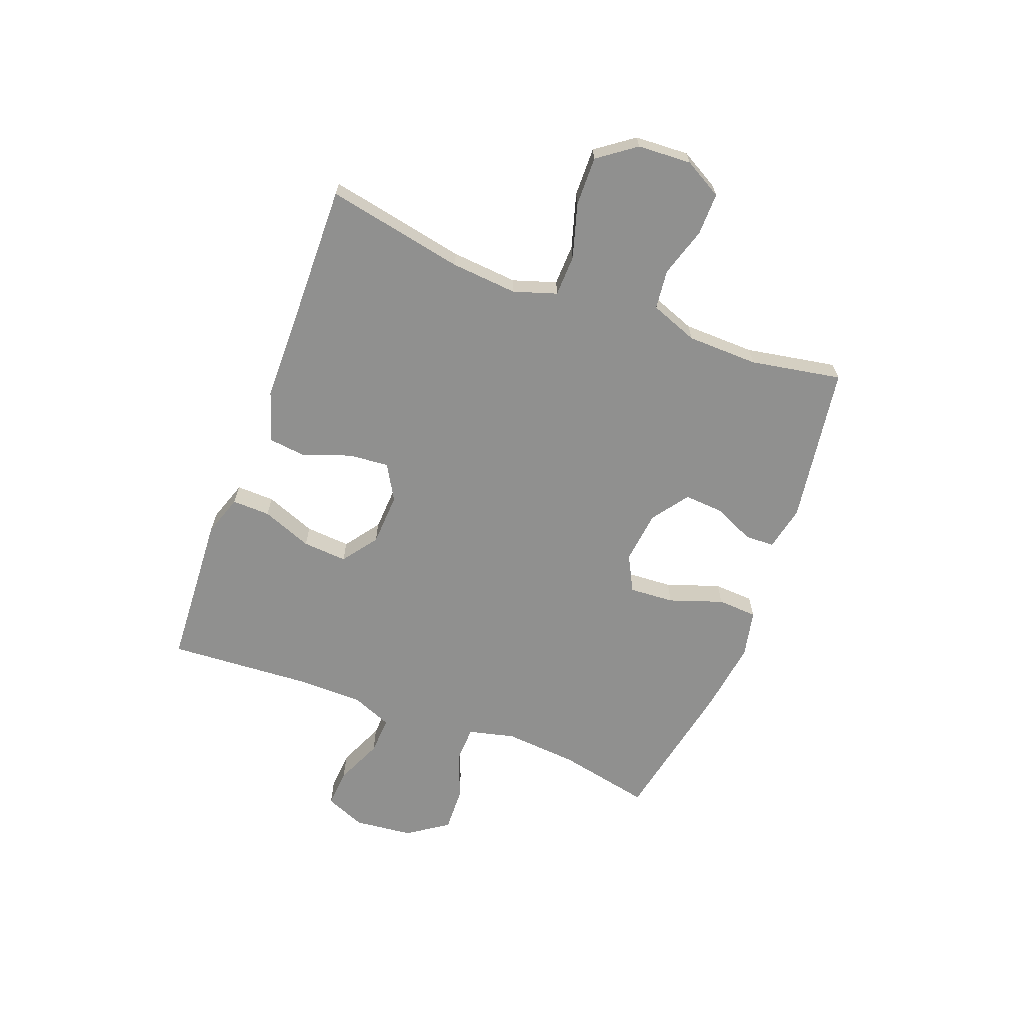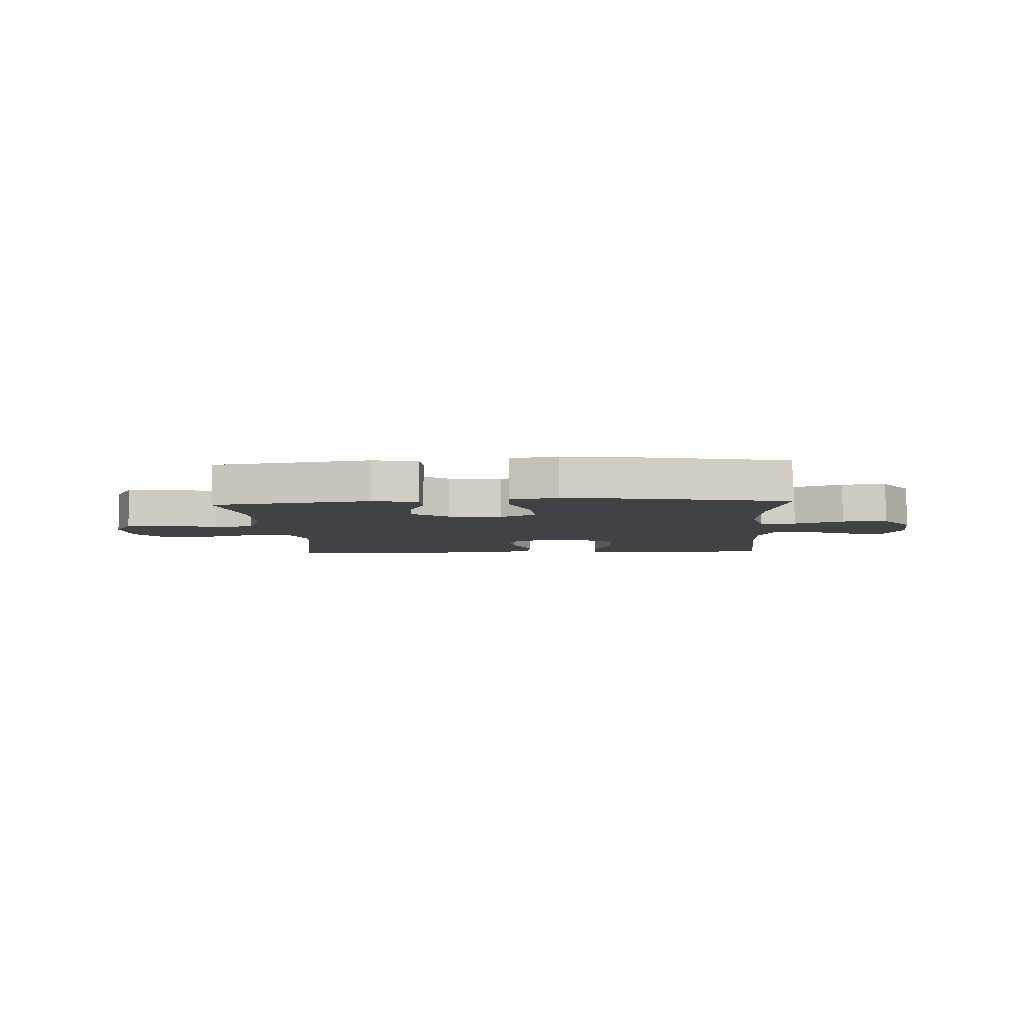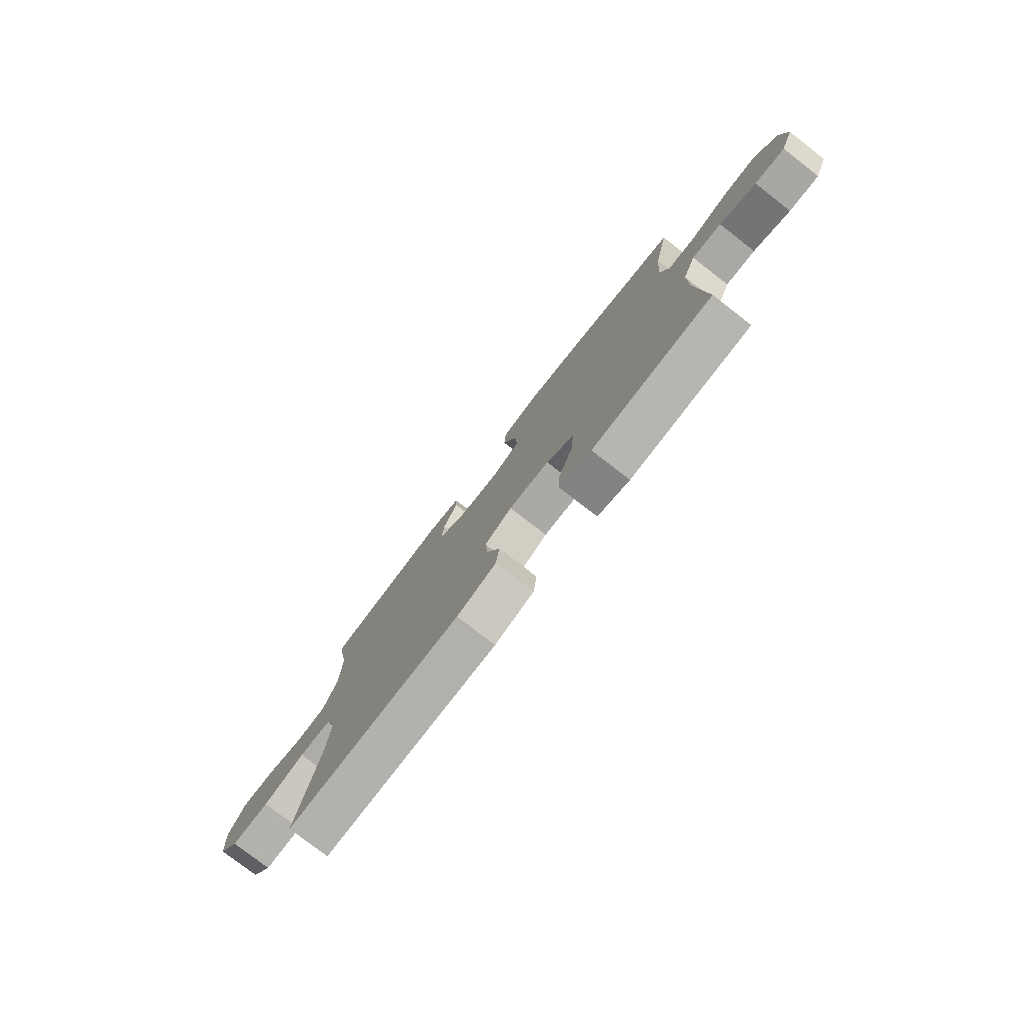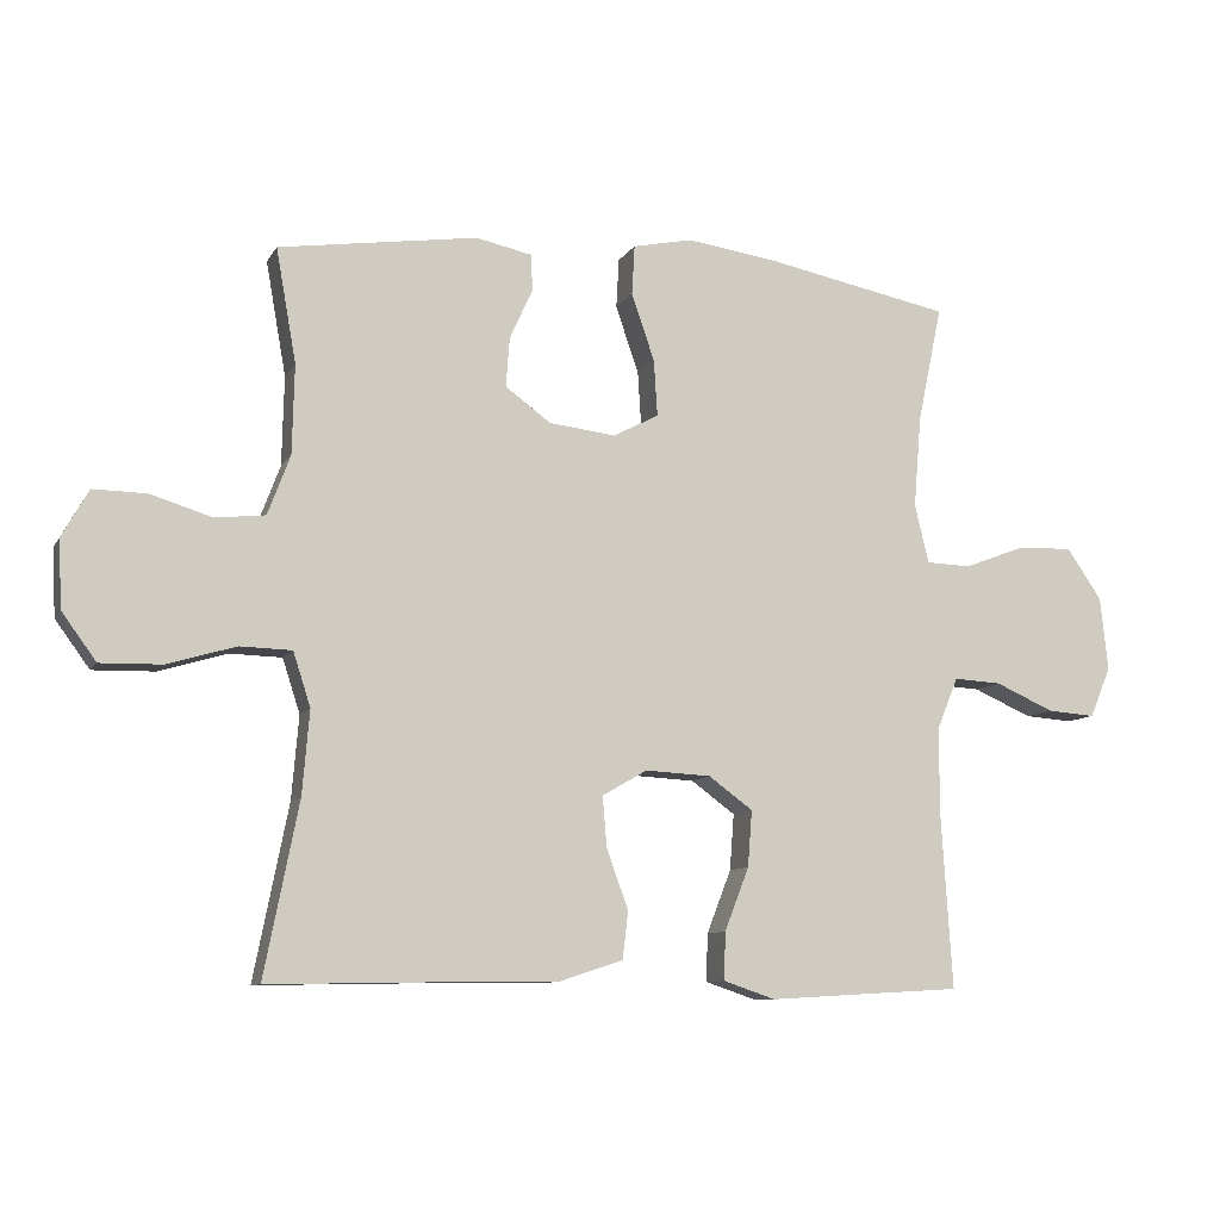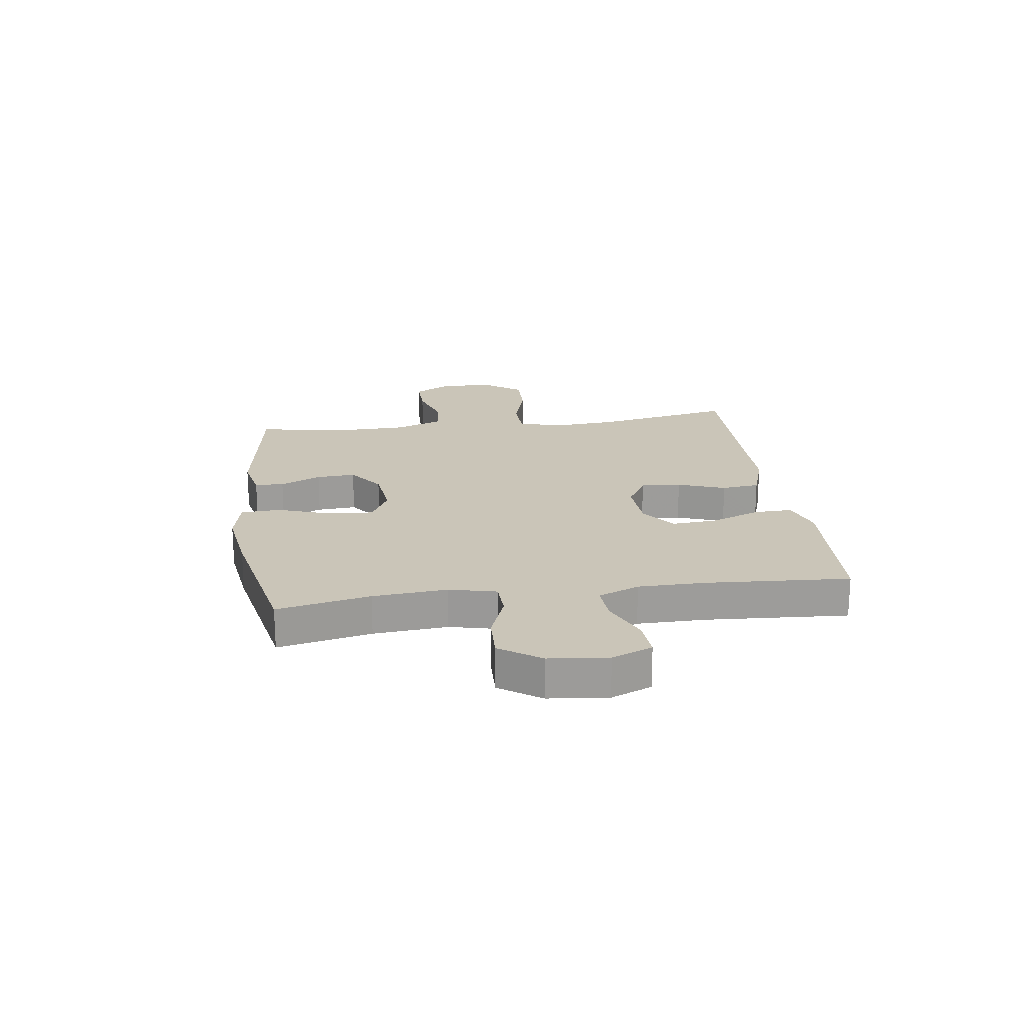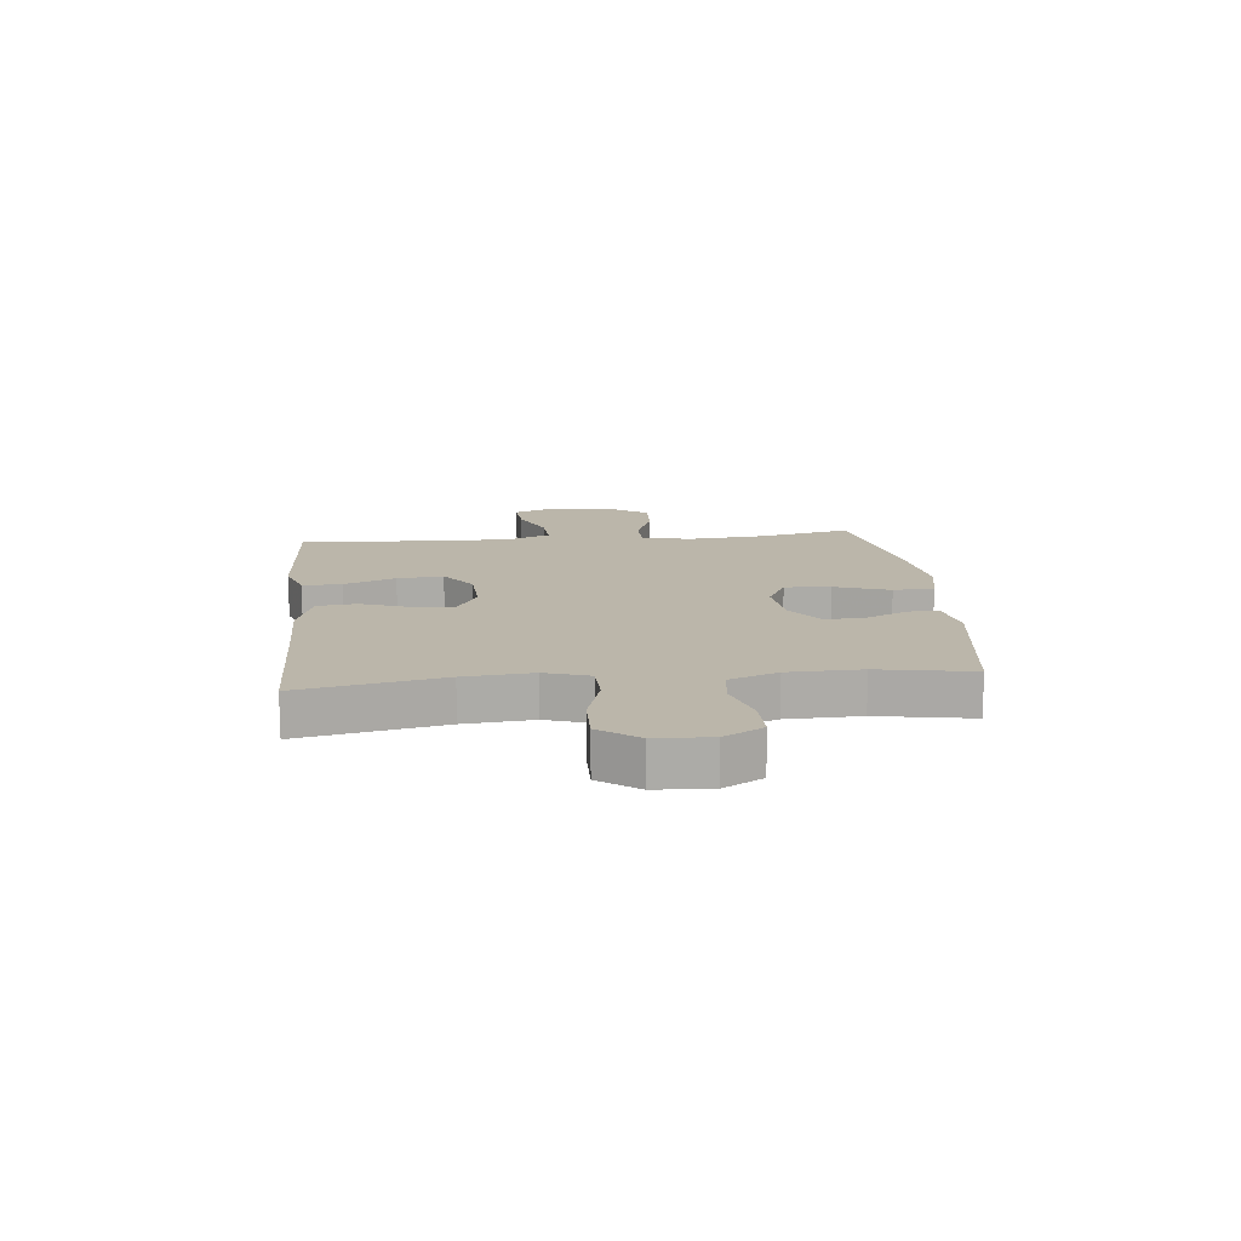
<metadata>
{"format":"obj","ext":"obj","renderer":"f3d","projection":"perspective","resolution":1024,"background":"white","views":[{"elev":-65.6,"azim":-110.7,"up":"+Y"},{"elev":-6.1,"azim":3.4,"up":"+Y"},{"elev":-78.2,"azim":52.3,"up":"+Z"},{"elev":-9.4,"azim":-18.6,"up":"+Z"},{"elev":20.3,"azim":82.2,"up":"+Y"},{"elev":14.0,"azim":-95.9,"up":"+Y"}]}
</metadata>
<code>
v 0.5 0.07 -0.5
v 0.341 0.07 -0.509
v 0.223 0.07 -0.516
v 0.149 0.07 -0.491
v 0.151 0.07 -0.423
v 0.186 0.07 -0.333
v 0.192 0.07 -0.253
v 0.129 0.07 -0.207
v 0.035 0.07 -0.202
v -0.029 0.07 -0.239
v -0.023 0.07 -0.311
v 0.008 0.07 -0.396
v 0 0.07 -0.464
v -0.092 0.07 -0.494
v -0.231 0.07 -0.495
v -0.5 0.07 -0.5
v -0.451 0.07 -0.253
v -0.441 0.07 -0.134
v -0.466 0.07 -0.057
v -0.54 0.07 -0.055
v -0.637 0.07 -0.084
v -0.725 0.07 -0.086
v -0.774 0.07 -0.019
v -0.779 0.07 0.077
v -0.741 0.07 0.145
v -0.665 0.07 0.144
v -0.577 0.07 0.117
v -0.506 0.07 0.125
v -0.474 0.07 0.21
v -0.471 0.07 0.337
v -0.5 0.07 0.5
v -0.216 0.07 0.542
v -0.136 0.07 0.525
v -0.134 0.07 0.473
v -0.167 0.07 0.4
v -0.172 0.07 0.33
v -0.107 0.07 0.283
v -0.012 0.07 0.272
v 0.053 0.07 0.306
v 0.048 0.07 0.386
v 0.015 0.07 0.482
v 0.019 0.07 0.553
v 0.104 0.07 0.571
v 0.233 0.07 0.553
v 0.5 0.07 0.5
v 0.465 0.07 0.334
v 0.454 0.07 0.202
v 0.474 0.07 0.118
v 0.538 0.07 0.116
v 0.625 0.07 0.149
v 0.705 0.07 0.152
v 0.755 0.07 0.079
v 0.766 0.07 -0.026
v 0.736 0.07 -0.098
v 0.667 0.07 -0.093
v 0.583 0.07 -0.056
v 0.515 0.07 -0.052
v 0.485 0.07 -0.125
v 0.484 0.07 -0.244
v 0.5 0 -0.5
v 0.341 0 -0.509
v 0.223 0 -0.516
v 0.149 0 -0.491
v 0.151 0 -0.423
v 0.186 0 -0.333
v 0.192 0 -0.253
v 0.129 0 -0.207
v 0.035 0 -0.202
v -0.029 0 -0.239
v -0.023 0 -0.311
v 0.008 0 -0.396
v 0 0 -0.464
v -0.092 0 -0.494
v -0.231 0 -0.495
v -0.5 0 -0.5
v -0.451 0 -0.253
v -0.441 0 -0.134
v -0.466 0 -0.057
v -0.54 0 -0.055
v -0.637 0 -0.084
v -0.725 0 -0.086
v -0.774 0 -0.019
v -0.779 0 0.077
v -0.741 0 0.145
v -0.665 0 0.144
v -0.577 0 0.117
v -0.506 0 0.125
v -0.474 0 0.21
v -0.471 0 0.337
v -0.5 0 0.5
v -0.216 0 0.542
v -0.136 0 0.525
v -0.134 0 0.473
v -0.167 0 0.4
v -0.172 0 0.33
v -0.107 0 0.283
v -0.012 0 0.272
v 0.053 0 0.306
v 0.048 0 0.386
v 0.015 0 0.482
v 0.019 0 0.553
v 0.104 0 0.571
v 0.233 0 0.553
v 0.5 0 0.5
v 0.465 0 0.334
v 0.454 0 0.202
v 0.474 0 0.118
v 0.538 0 0.116
v 0.625 0 0.149
v 0.705 0 0.152
v 0.755 0 0.079
v 0.766 0 -0.026
v 0.736 0 -0.098
v 0.667 0 -0.093
v 0.583 0 -0.056
v 0.515 0 -0.052
v 0.485 0 -0.125
v 0.484 0 -0.244
f 54 55 56
f 53 54 56
f 52 53 56
f 51 52 56
f 50 51 56
f 49 50 56
f 48 49 56 57
f 44 45 46
f 43 44 46
f 42 43 46
f 41 42 46
f 40 41 46
f 39 40 46 47
f 38 39 47 48
f 33 34 35
f 32 33 35
f 31 32 35
f 30 31 35
f 29 30 35 36
f 28 29 36 37
f 25 26 27
f 24 25 27
f 23 24 27
f 22 23 27
f 21 22 27
f 20 21 27
f 19 20 27 28
f 48 57 58
f 38 48 58
f 37 38 58
f 28 37 58
f 19 28 58
f 18 19 58
f 13 14 15
f 12 13 15
f 11 12 15
f 4 5 6
f 3 4 6
f 2 3 6
f 2 6 7
f 1 2 7
f 59 1 7
f 58 59 7 8
f 17 18 58
f 15 16 17
f 11 15 17
f 10 11 17
f 9 10 17
f 9 17 58
f 8 9 58
f 115 114 113
f 115 113 112
f 115 112 111
f 115 111 110
f 115 110 109
f 115 109 108
f 116 115 108 107
f 105 104 103
f 105 103 102
f 105 102 101
f 105 101 100
f 105 100 99
f 106 105 99 98
f 107 106 98 97
f 94 93 92
f 94 92 91
f 94 91 90
f 94 90 89
f 95 94 89 88
f 96 95 88 87
f 86 85 84
f 86 84 83
f 86 83 82
f 86 82 81
f 86 81 80
f 86 80 79
f 87 86 79 78
f 117 116 107
f 117 107 97
f 117 97 96
f 117 96 87
f 117 87 78
f 117 78 77
f 74 73 72
f 74 72 71
f 74 71 70
f 65 64 63
f 65 63 62
f 65 62 61
f 66 65 61
f 66 61 60
f 66 60 118
f 67 66 118 117
f 117 77 76
f 76 75 74
f 76 74 70
f 76 70 69
f 76 69 68
f 117 76 68
f 117 68 67
f 1 60 61 2
f 2 61 62 3
f 3 62 63 4
f 4 63 64 5
f 5 64 65 6
f 6 65 66 7
f 7 66 67 8
f 8 67 68 9
f 9 68 69 10
f 10 69 70 11
f 11 70 71 12
f 12 71 72 13
f 13 72 73 14
f 14 73 74 15
f 15 74 75 16
f 16 75 76 17
f 17 76 77 18
f 18 77 78 19
f 19 78 79 20
f 20 79 80 21
f 21 80 81 22
f 22 81 82 23
f 23 82 83 24
f 24 83 84 25
f 25 84 85 26
f 26 85 86 27
f 27 86 87 28
f 28 87 88 29
f 29 88 89 30
f 30 89 90 31
f 31 90 91 32
f 32 91 92 33
f 33 92 93 34
f 34 93 94 35
f 35 94 95 36
f 36 95 96 37
f 37 96 97 38
f 38 97 98 39
f 39 98 99 40
f 40 99 100 41
f 41 100 101 42
f 42 101 102 43
f 43 102 103 44
f 44 103 104 45
f 45 104 105 46
f 46 105 106 47
f 47 106 107 48
f 48 107 108 49
f 49 108 109 50
f 50 109 110 51
f 51 110 111 52
f 52 111 112 53
f 53 112 113 54
f 54 113 114 55
f 55 114 115 56
f 56 115 116 57
f 57 116 117 58
f 58 117 118 59
f 59 118 60 1

</code>
